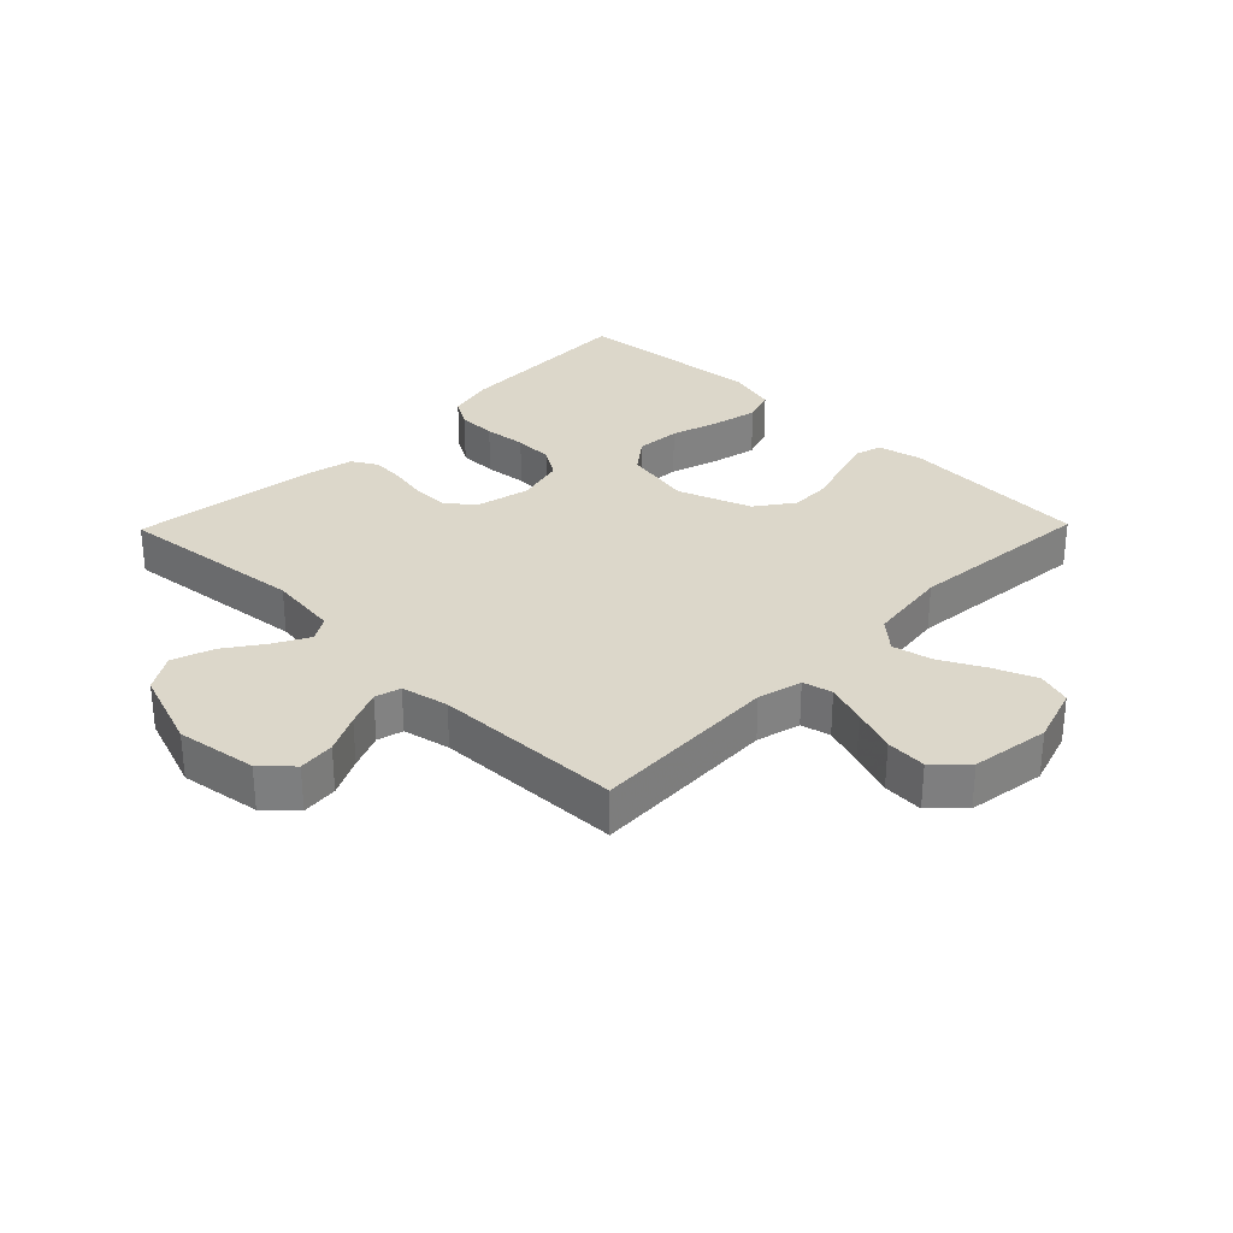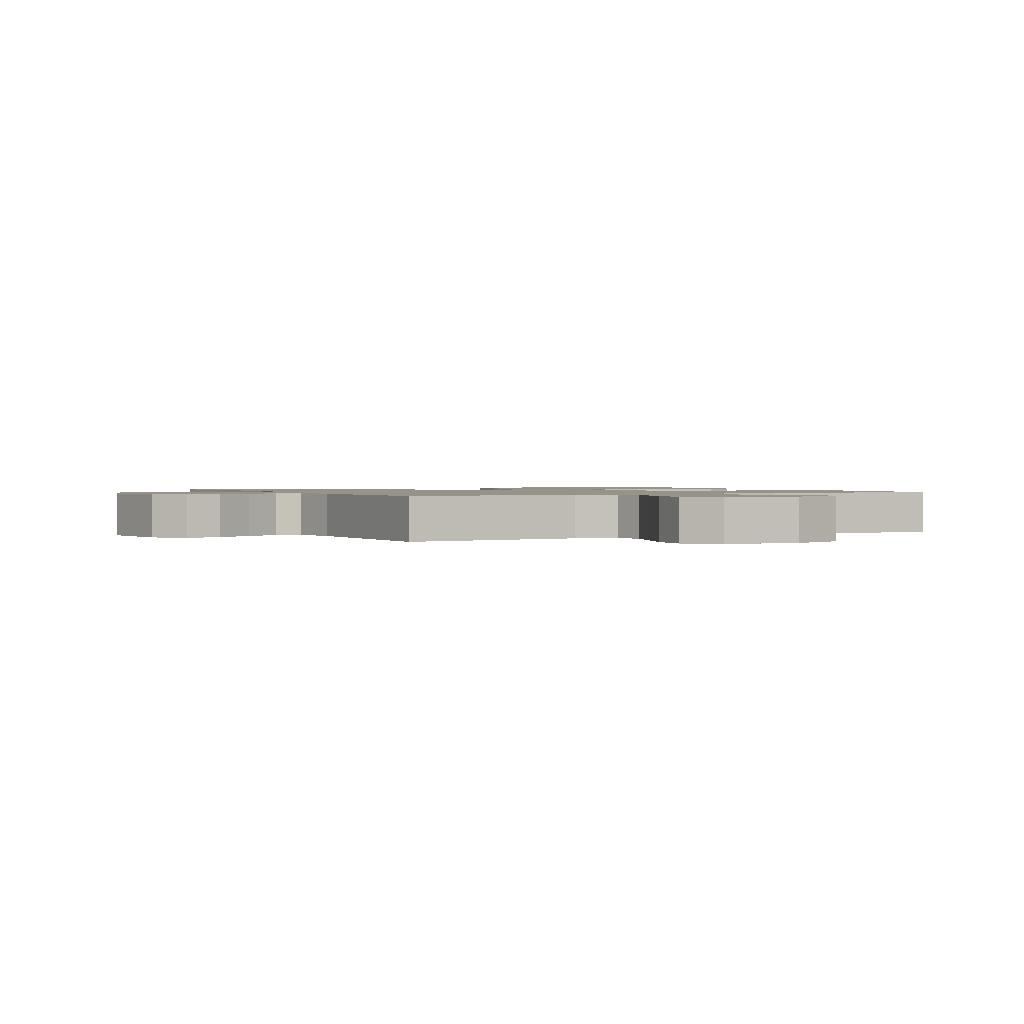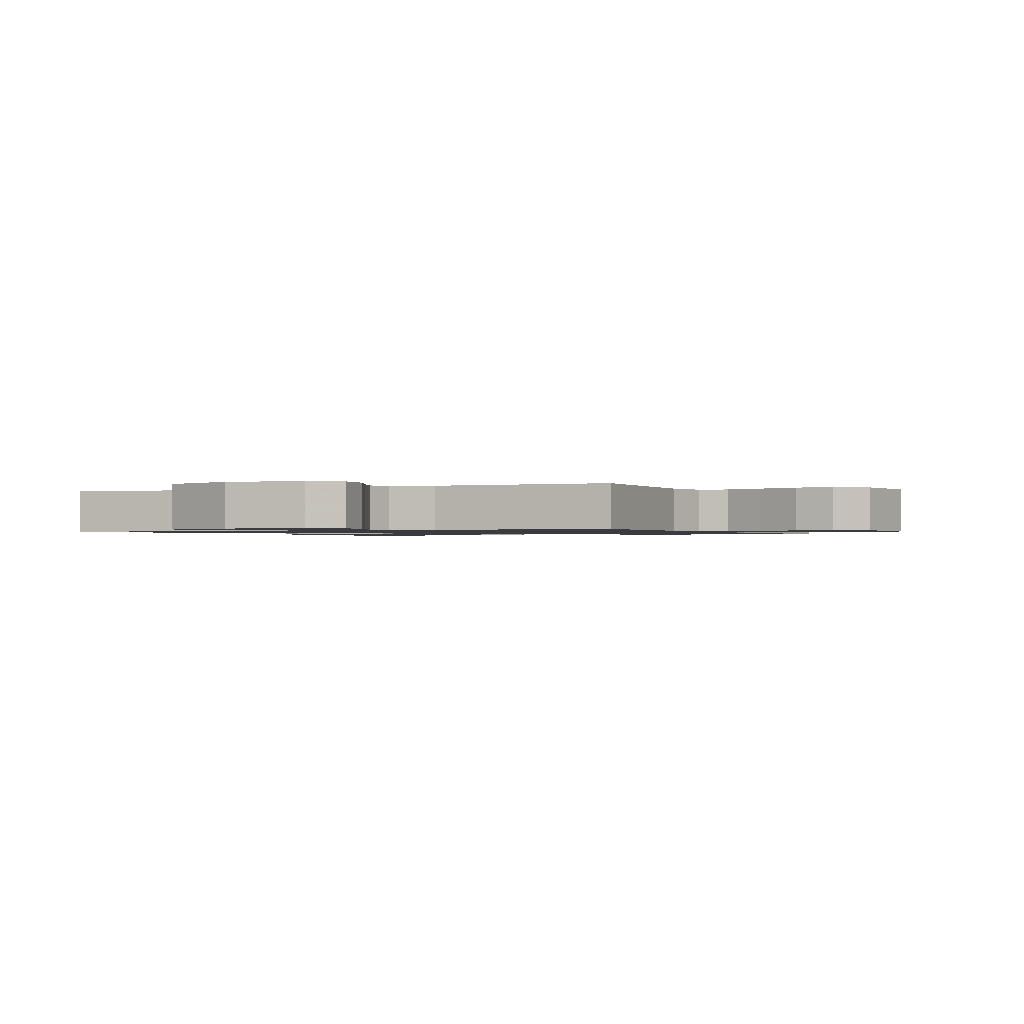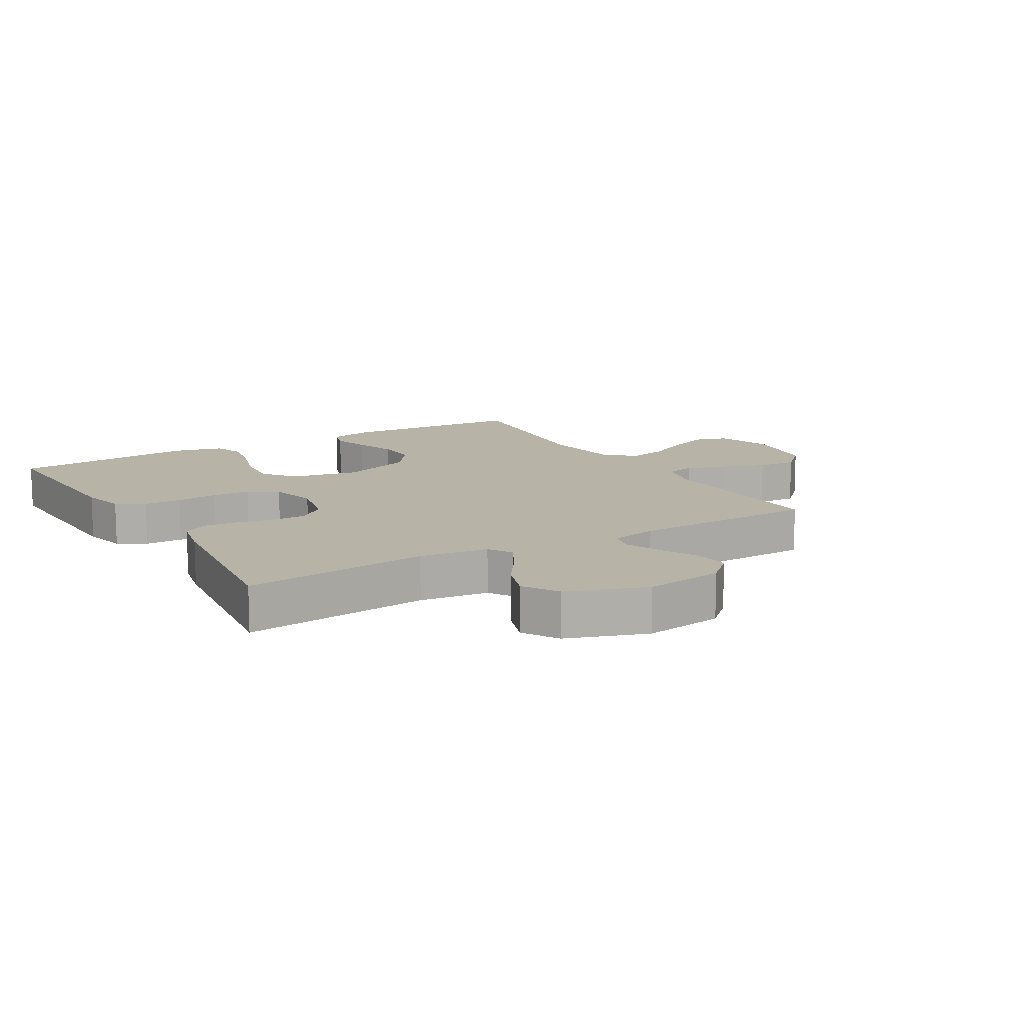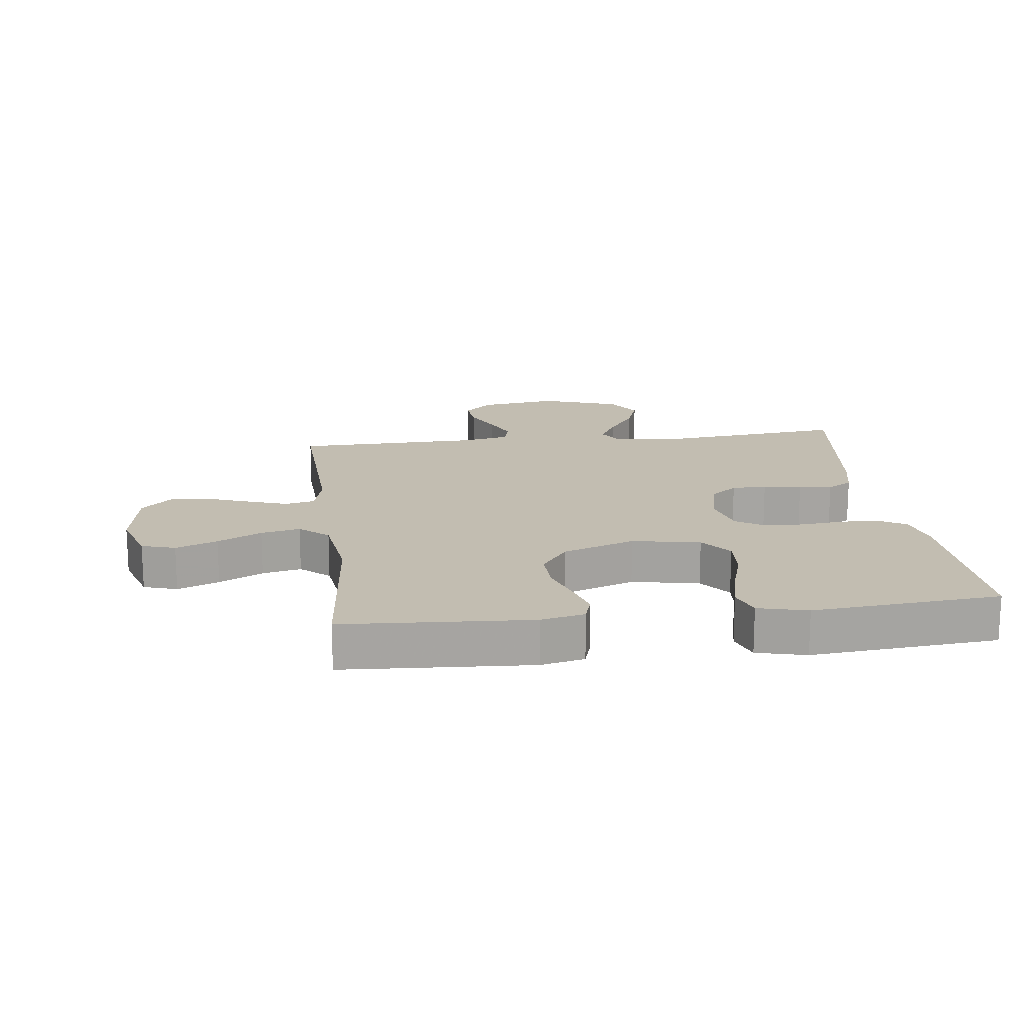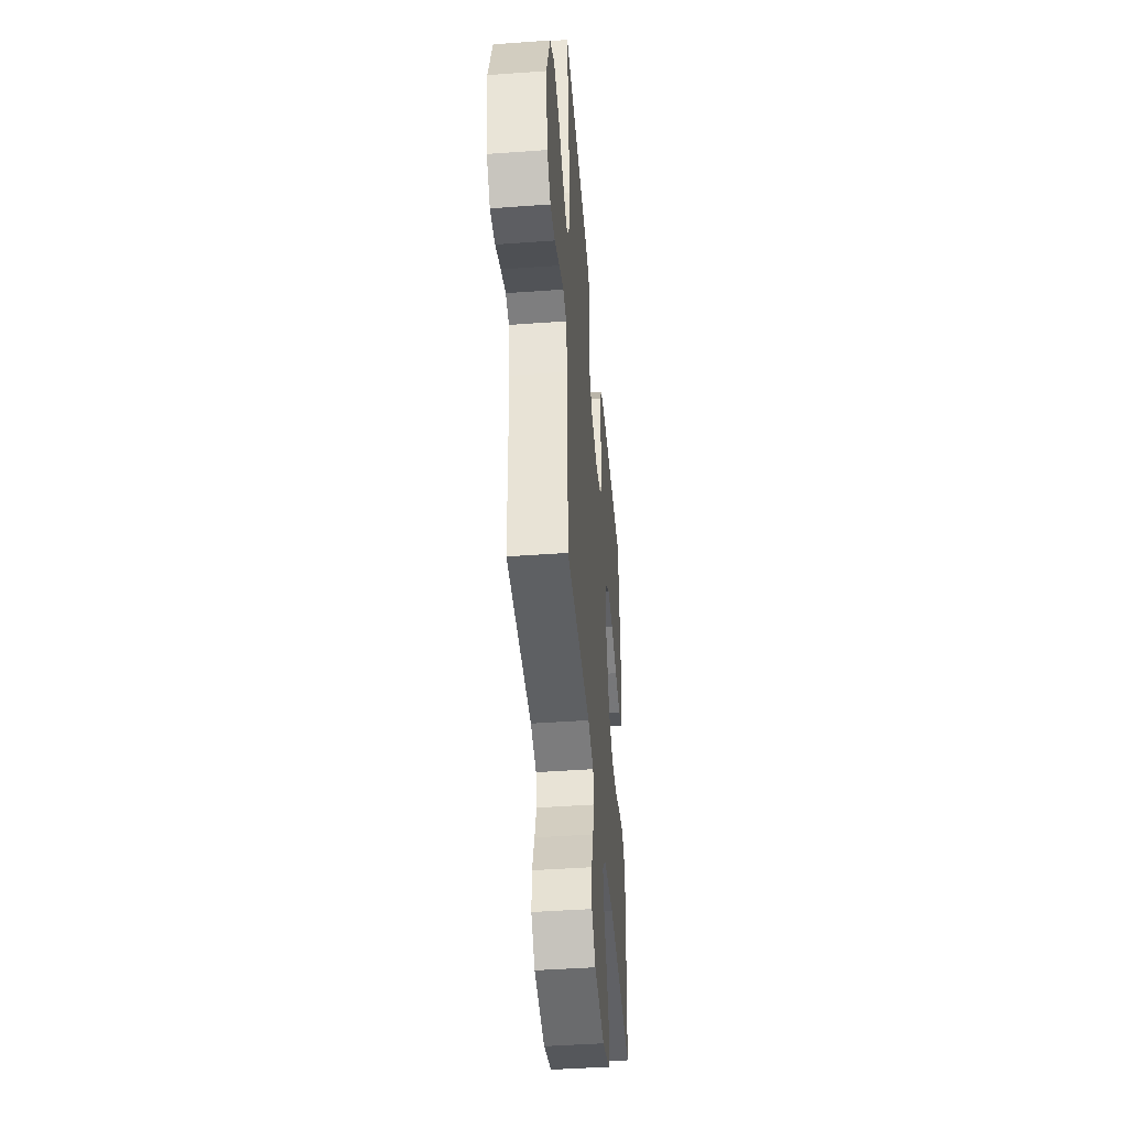
<metadata>
{"format":"obj","ext":"obj","renderer":"f3d","projection":"perspective","resolution":1024,"background":"white","views":[{"elev":30.6,"azim":134.3,"up":"+Y"},{"elev":1.3,"azim":151.8,"up":"+Y"},{"elev":-1.1,"azim":115.6,"up":"+Y"},{"elev":12.6,"azim":59.3,"up":"+Y"},{"elev":16.8,"azim":-97.1,"up":"+Y"},{"elev":-44.6,"azim":94.8,"up":"+Z"}]}
</metadata>
<code>
v -0.5 0.07 0.5
v -0.2 0.07 0.489
v -0.129 0.07 0.472
v -0.102 0.07 0.427
v -0.101 0.07 0.366
v -0.108 0.07 0.299
v -0.106 0.07 0.237
v -0.076 0.07 0.19
v 0 0.07 0.171
v 0.087 0.07 0.191
v 0.121 0.07 0.234
v 0.121 0.07 0.29
v 0.109 0.07 0.351
v 0.105 0.07 0.405
v 0.128 0.07 0.445
v 0.2 0.07 0.461
v 0.5 0.07 0.5
v 0.467 0.07 0.2
v 0.481 0.07 0.089
v 0.519 0.07 0.066
v 0.573 0.07 0.095
v 0.636 0.07 0.139
v 0.701 0.07 0.162
v 0.758 0.07 0.127
v 0.803 0.07 0
v 0.784 0.07 -0.128
v 0.741 0.07 -0.174
v 0.683 0.07 -0.168
v 0.621 0.07 -0.138
v 0.564 0.07 -0.114
v 0.523 0.07 -0.125
v 0.507 0.07 -0.2
v 0.5 0.07 -0.5
v 0.2 0.07 -0.488
v 0.13 0.07 -0.506
v 0.119 0.07 -0.553
v 0.141 0.07 -0.617
v 0.167 0.07 -0.687
v 0.171 0.07 -0.751
v 0.124 0.07 -0.799
v 0 0.07 -0.818
v -0.091 0.07 -0.789
v -0.108 0.07 -0.735
v -0.081 0.07 -0.668
v -0.044 0.07 -0.597
v -0.03 0.07 -0.534
v -0.071 0.07 -0.488
v -0.2 0.07 -0.471
v -0.5 0.07 -0.5
v -0.518 0.07 -0.2
v -0.502 0.07 -0.13
v -0.46 0.07 -0.117
v -0.4 0.07 -0.134
v -0.332 0.07 -0.157
v -0.264 0.07 -0.159
v -0.205 0.07 -0.116
v -0.163 0.07 0
v -0.184 0.07 0.109
v -0.235 0.07 0.148
v -0.306 0.07 0.143
v -0.384 0.07 0.119
v -0.455 0.07 0.103
v -0.507 0.07 0.121
v -0.527 0.07 0.2
v -0.5 0 0.5
v -0.2 0 0.489
v -0.129 0 0.472
v -0.102 0 0.427
v -0.101 0 0.366
v -0.108 0 0.299
v -0.106 0 0.237
v -0.076 0 0.19
v 0 0 0.171
v 0.087 0 0.191
v 0.121 0 0.234
v 0.121 0 0.29
v 0.109 0 0.351
v 0.105 0 0.405
v 0.128 0 0.445
v 0.2 0 0.461
v 0.5 0 0.5
v 0.467 0 0.2
v 0.481 0 0.089
v 0.519 0 0.066
v 0.573 0 0.095
v 0.636 0 0.139
v 0.701 0 0.162
v 0.758 0 0.127
v 0.803 0 0
v 0.784 0 -0.128
v 0.741 0 -0.174
v 0.683 0 -0.168
v 0.621 0 -0.138
v 0.564 0 -0.114
v 0.523 0 -0.125
v 0.507 0 -0.2
v 0.5 0 -0.5
v 0.2 0 -0.488
v 0.13 0 -0.506
v 0.119 0 -0.553
v 0.141 0 -0.617
v 0.167 0 -0.687
v 0.171 0 -0.751
v 0.124 0 -0.799
v 0 0 -0.818
v -0.091 0 -0.789
v -0.108 0 -0.735
v -0.081 0 -0.668
v -0.044 0 -0.597
v -0.03 0 -0.534
v -0.071 0 -0.488
v -0.2 0 -0.471
v -0.5 0 -0.5
v -0.518 0 -0.2
v -0.502 0 -0.13
v -0.46 0 -0.117
v -0.4 0 -0.134
v -0.332 0 -0.157
v -0.264 0 -0.159
v -0.205 0 -0.116
v -0.163 0 0
v -0.184 0 0.109
v -0.235 0 0.148
v -0.306 0 0.143
v -0.384 0 0.119
v -0.455 0 0.103
v -0.507 0 0.121
v -0.527 0 0.2
f 60 61 62 63
f 60 63 64 1
f 51 52 53 54
f 49 50 51 54
f 48 49 54 55
f 47 48 55 56
f 42 43 44 45
f 40 41 42 45
f 40 45 46
f 37 38 39 40
f 36 37 40 46
f 35 36 46 47
f 32 33 34
f 31 32 34 35
f 26 27 28 29
f 26 29 30
f 25 26 30
f 24 25 30 31
f 21 22 23 24
f 20 21 24 31
f 15 16 17 18
f 15 18 19
f 12 13 14 15
f 11 12 15 19
f 10 11 19 20
f 3 4 5 6
f 3 6 7
f 2 3 7
f 59 60 1 2
f 58 59 2 7
f 57 58 7 8
f 56 57 8 9
f 31 35 47 56
f 20 31 56
f 9 10 20 56
f 127 126 125 124
f 65 128 127 124
f 118 117 116 115
f 118 115 114 113
f 119 118 113 112
f 120 119 112 111
f 109 108 107 106
f 109 106 105 104
f 110 109 104
f 104 103 102 101
f 110 104 101 100
f 111 110 100 99
f 98 97 96
f 99 98 96 95
f 93 92 91 90
f 94 93 90
f 94 90 89
f 95 94 89 88
f 88 87 86 85
f 95 88 85 84
f 82 81 80 79
f 83 82 79
f 79 78 77 76
f 83 79 76 75
f 84 83 75 74
f 70 69 68 67
f 71 70 67
f 71 67 66
f 66 65 124 123
f 71 66 123 122
f 72 71 122 121
f 73 72 121 120
f 120 111 99 95
f 120 95 84
f 120 84 74 73
f 1 65 66 2
f 2 66 67 3
f 3 67 68 4
f 4 68 69 5
f 5 69 70 6
f 6 70 71 7
f 7 71 72 8
f 8 72 73 9
f 9 73 74 10
f 10 74 75 11
f 11 75 76 12
f 12 76 77 13
f 13 77 78 14
f 14 78 79 15
f 15 79 80 16
f 16 80 81 17
f 17 81 82 18
f 18 82 83 19
f 19 83 84 20
f 20 84 85 21
f 21 85 86 22
f 22 86 87 23
f 23 87 88 24
f 24 88 89 25
f 25 89 90 26
f 26 90 91 27
f 27 91 92 28
f 28 92 93 29
f 29 93 94 30
f 30 94 95 31
f 31 95 96 32
f 32 96 97 33
f 33 97 98 34
f 34 98 99 35
f 35 99 100 36
f 36 100 101 37
f 37 101 102 38
f 38 102 103 39
f 39 103 104 40
f 40 104 105 41
f 41 105 106 42
f 42 106 107 43
f 43 107 108 44
f 44 108 109 45
f 45 109 110 46
f 46 110 111 47
f 47 111 112 48
f 48 112 113 49
f 49 113 114 50
f 50 114 115 51
f 51 115 116 52
f 52 116 117 53
f 53 117 118 54
f 54 118 119 55
f 55 119 120 56
f 56 120 121 57
f 57 121 122 58
f 58 122 123 59
f 59 123 124 60
f 60 124 125 61
f 61 125 126 62
f 62 126 127 63
f 63 127 128 64
f 64 128 65 1

</code>
